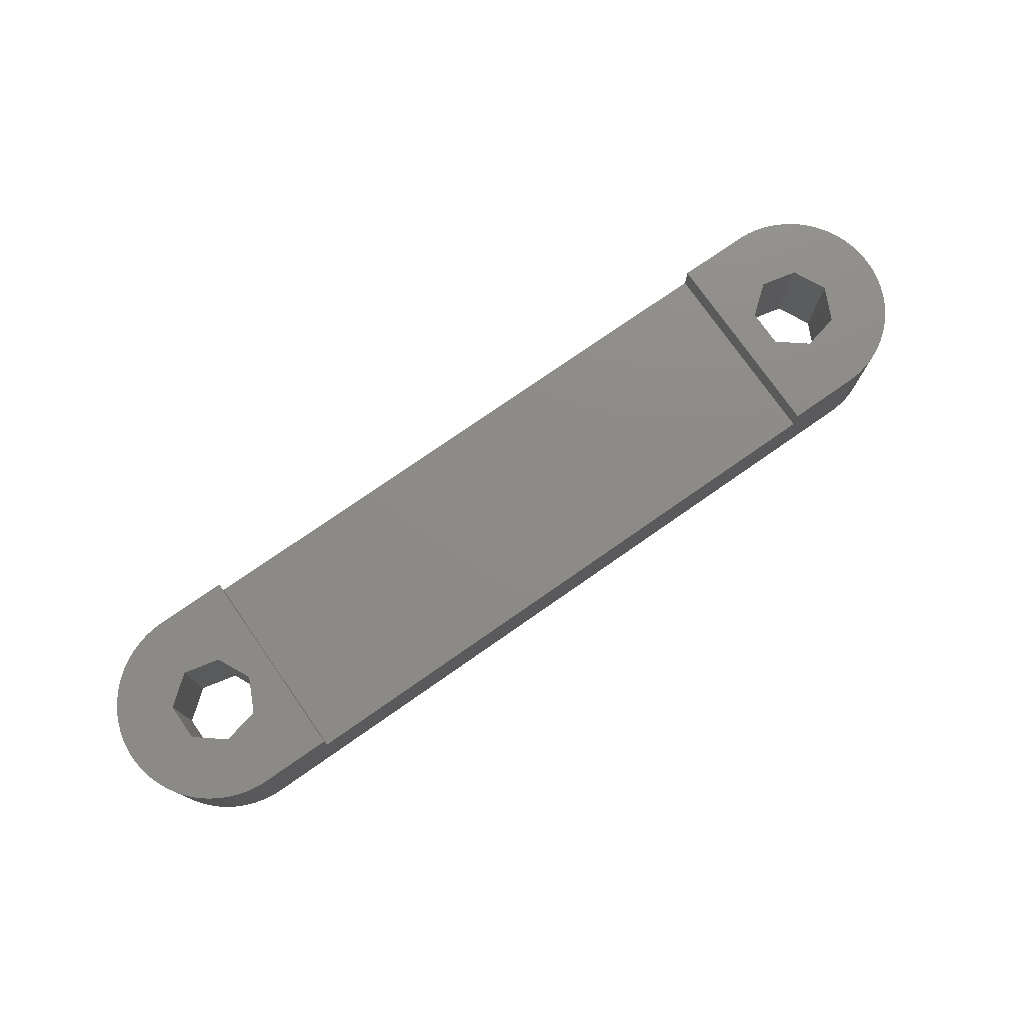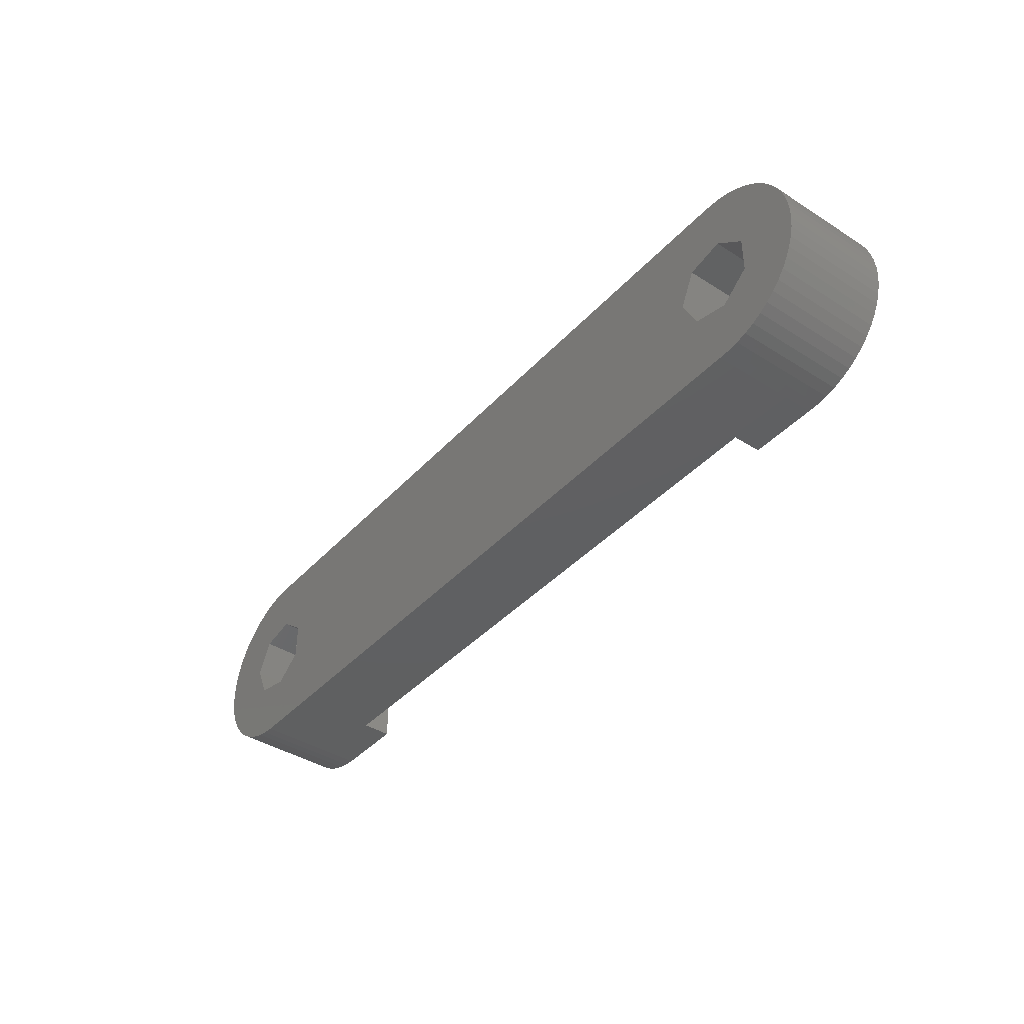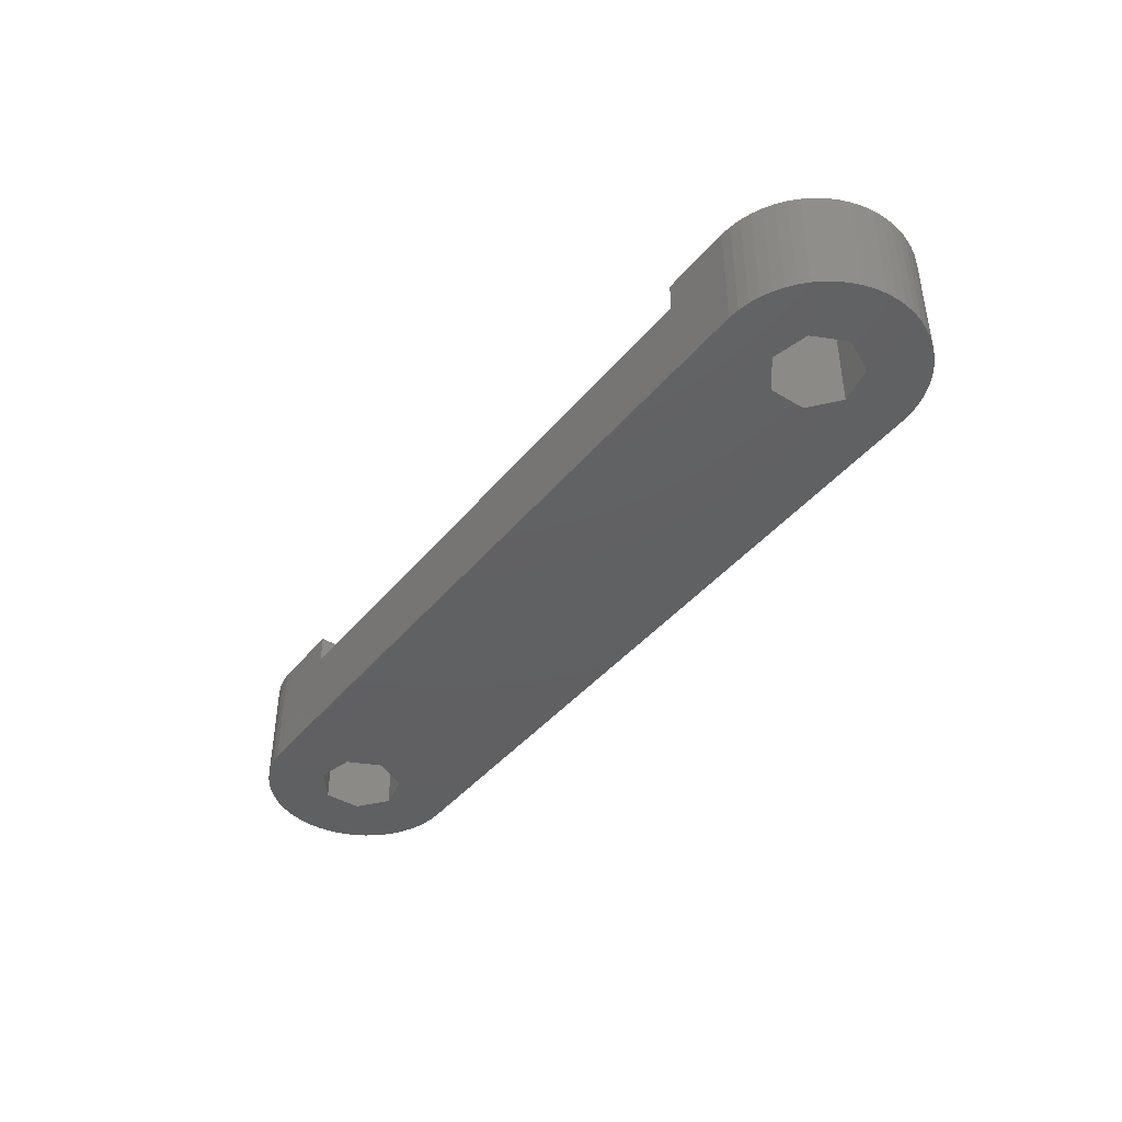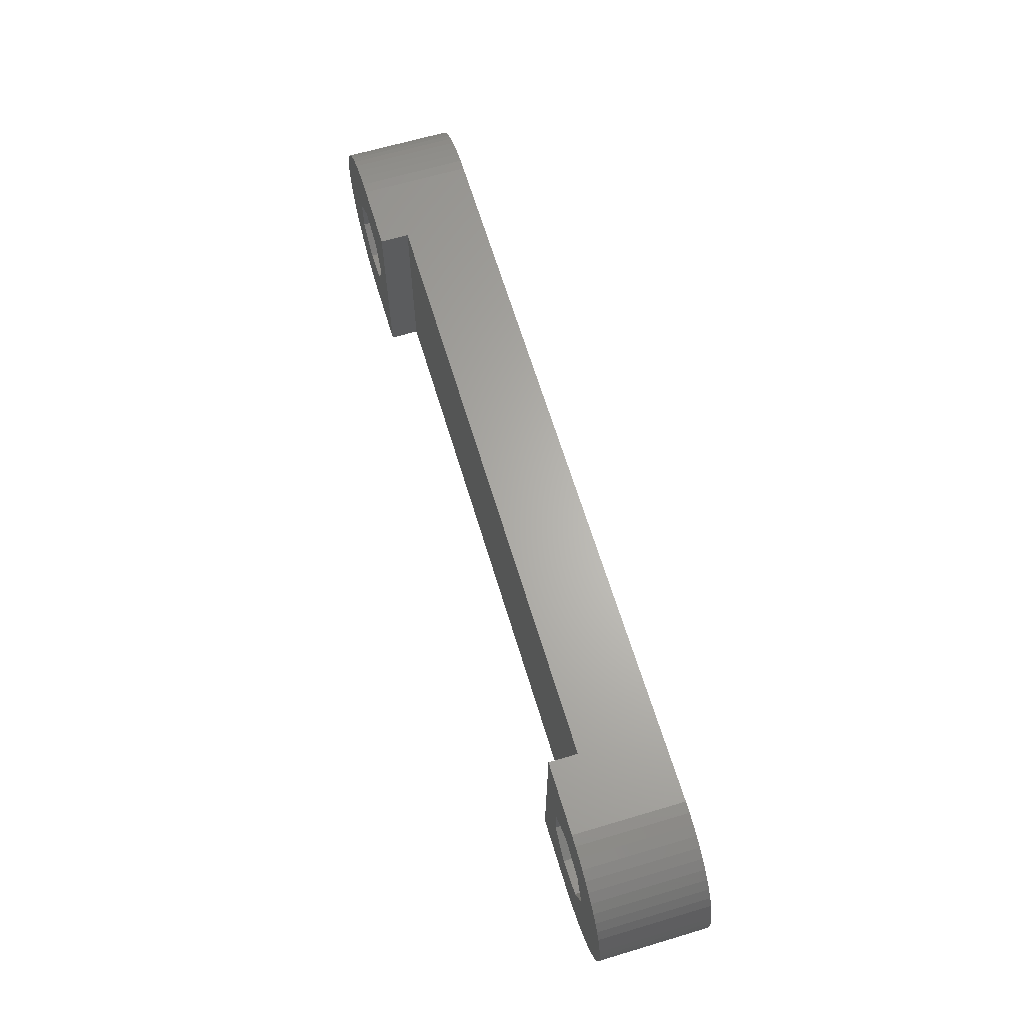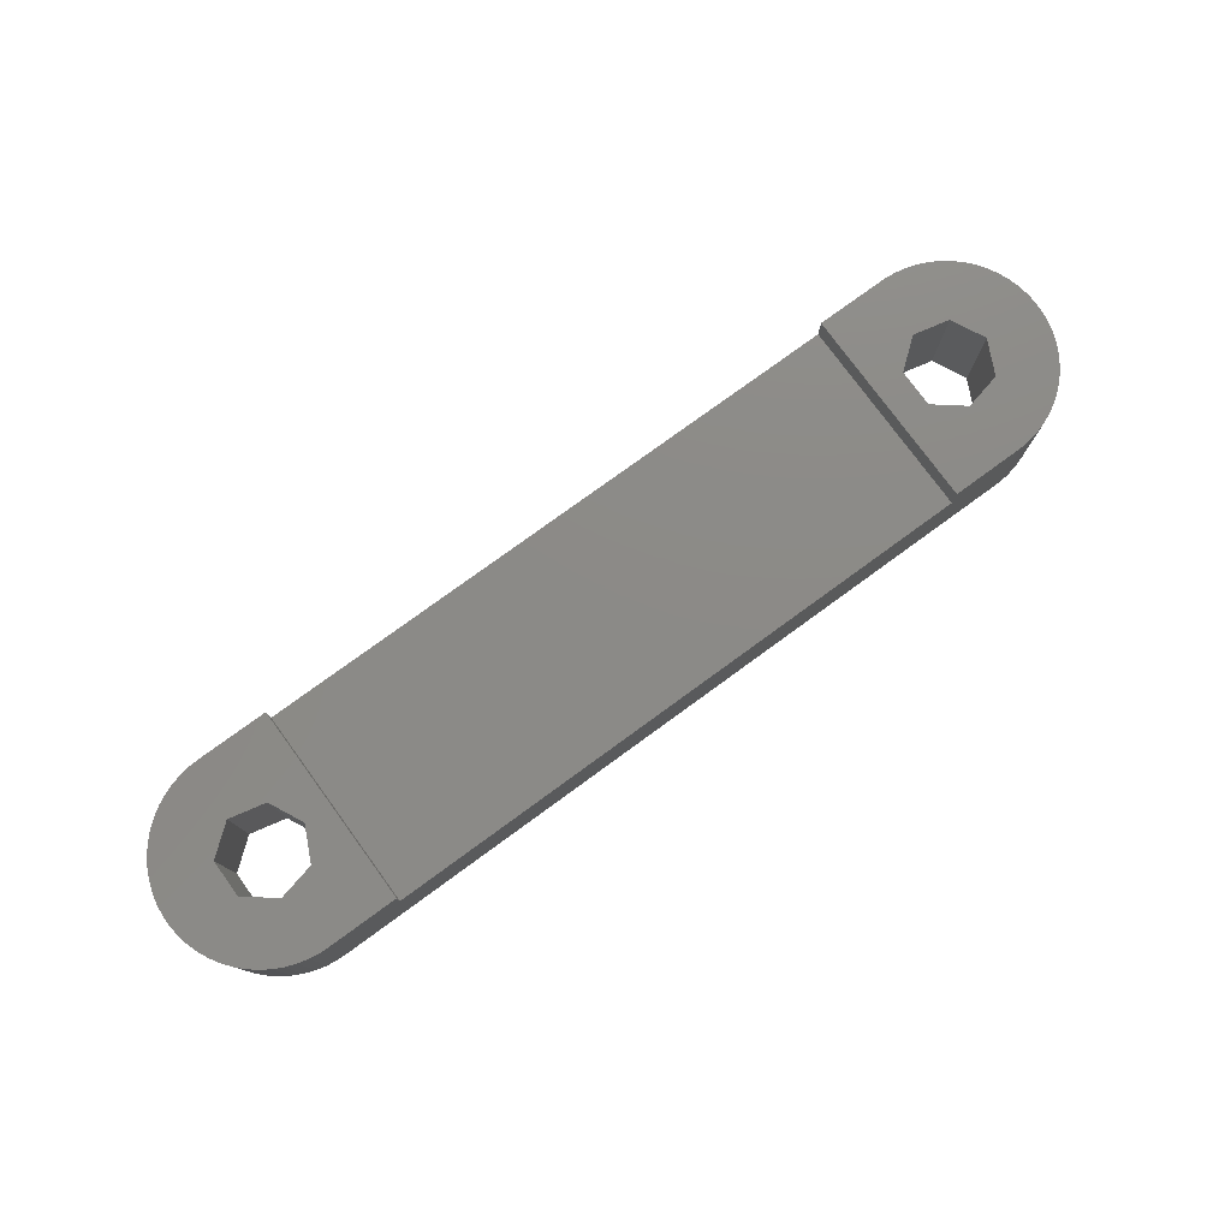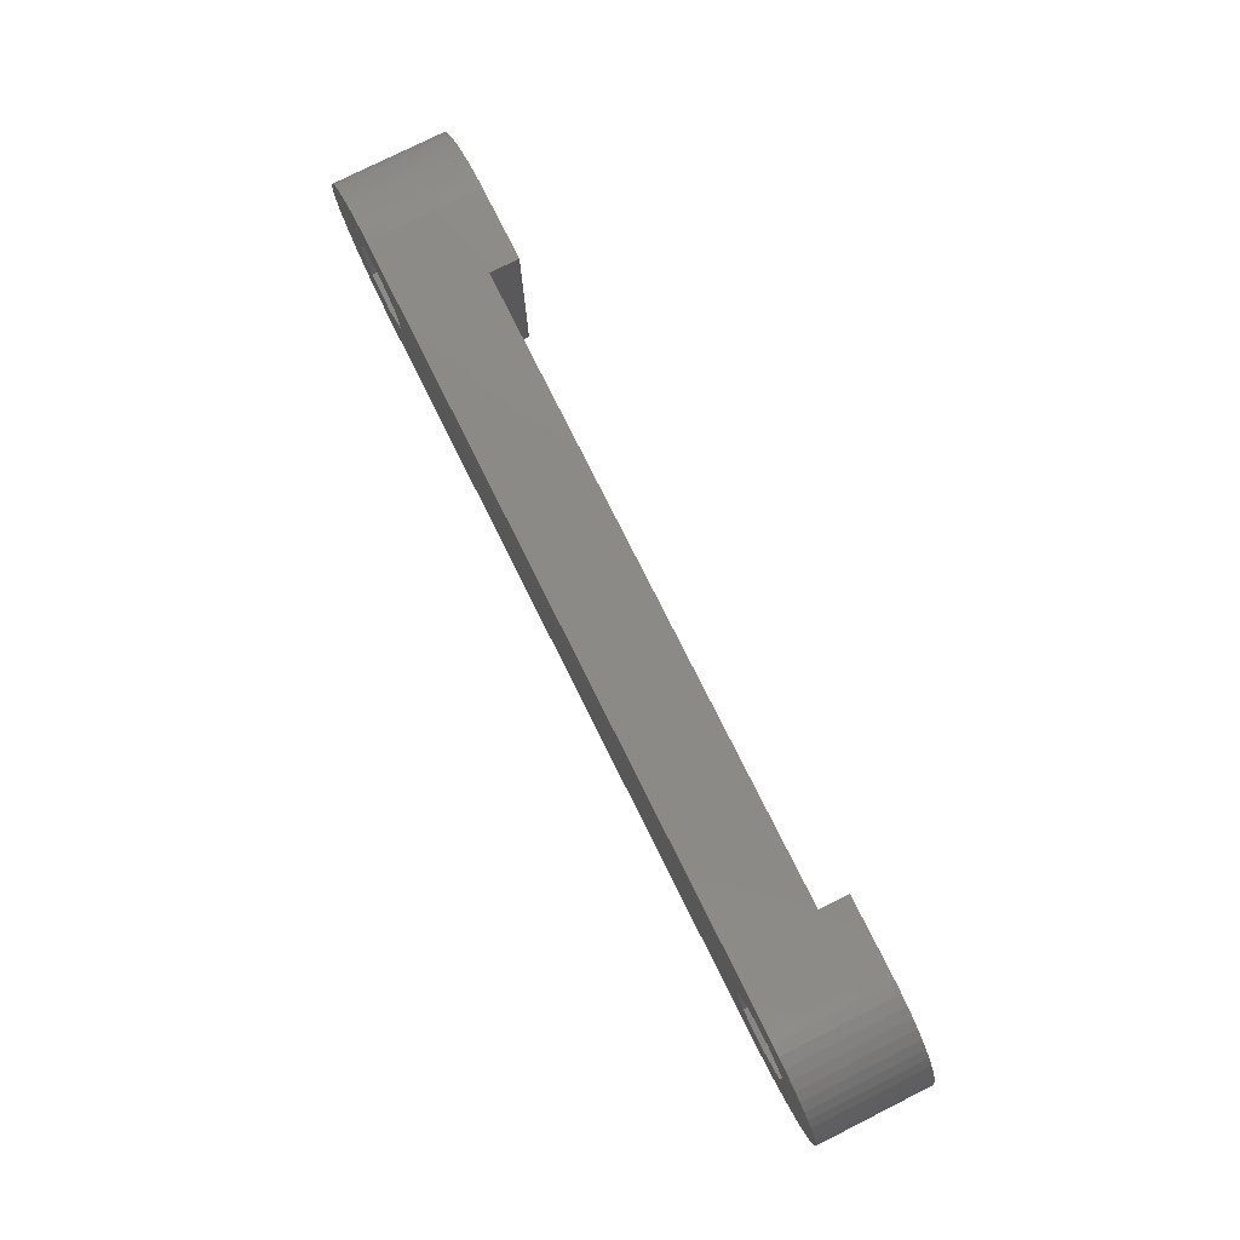
<metadata>
{"format":"stl","ext":"stl","renderer":"f3d","projection":"perspective","resolution":1024,"background":"white","views":[{"elev":76.0,"azim":-34.9,"up":"+Z"},{"elev":-40.5,"azim":-127.9,"up":"+Y"},{"elev":-42.1,"azim":54.1,"up":"+Z"},{"elev":64.6,"azim":73.3,"up":"+Y"},{"elev":77.4,"azim":-36.1,"up":"+Z"},{"elev":78.1,"azim":-116.6,"up":"+Y"}]}
</metadata>
<code>
# stl→obj: 154 verts, 312 faces
v -21.34 -0.248 0
v -21.29 -0.741 0
v -21.34 -0.248 5
v -21.29 -0.741 5
v -21.34 0.248 0
v -21.29 0.741 0
v -21.18 1.224 0
v -21.02 1.693 0
v -20.81 2.142 0
v -20.55 2.564 0
v -20.24 2.955 0
v -19.9 3.311 0
v -19.52 3.626 0
v -19.1 3.897 0
v -18.66 4.121 0
v -18.19 4.295 0
v -17.71 4.417 0
v -17.22 4.485 0
v -16.73 4.498 0
v -15.65 1.51 0
v 16.97 4.498 0
v -14.92 0 0
v 18.88 4.015 0
v 19.31 3.767 0
v 16.42 1.883 0
v 20.68 2.357 0
v 20.92 1.92 0
v 18.05 1.51 0
v 21.11 1.461 0
v 18.78 0 0
v 21.32 0.495 0
v 21.35 0 0
v 21.24 0.984 0
v 18.05 -1.51 0
v 21.11 -1.461 0
v 20.92 -1.92 0
v 16.42 -1.883 0
v 20.68 -2.357 0
v 17.47 -4.457 0
v 16.97 -4.498 0
v 17.95 -4.362 0
v 18.43 -4.214 0
v 18.88 -4.015 0
v 19.31 -3.767 0
v 19.71 -3.474 0
v 20.08 -3.138 0
v 20.4 -2.764 0
v -17.28 -1.883 0
v -16.73 -4.498 0
v -17.22 -4.485 0
v -17.71 -4.417 0
v -18.19 -4.295 0
v -18.66 -4.121 0
v -19.1 -3.897 0
v -19.52 -3.626 0
v -19.9 -3.311 0
v -20.24 -2.955 0
v -20.55 -2.564 0
v -20.81 -2.142 0
v -21.02 -1.693 0
v -21.18 -1.224 0
v -18.59 0.838 0
v -18.59 -0.838 0
v -15.65 -1.51 0
v 21.32 -0.495 0
v 21.24 -0.984 0
v -17.28 1.883 0
v 15.11 0.838 0
v 17.47 4.457 0
v 17.95 4.362 0
v 18.43 4.214 0
v 19.71 3.474 0
v 20.08 3.138 0
v 20.4 2.764 0
v 15.11 -0.838 0
v -21.34 0.248 5
v -21.02 -1.693 5
v -21.18 -1.224 5
v -20.81 -2.142 5
v -20.55 -2.564 5
v -20.24 -2.955 5
v -19.9 -3.311 5
v -19.52 -3.626 5
v -19.1 -3.897 5
v -18.66 -4.121 5
v -18.19 -4.295 5
v -17.71 -4.417 5
v -17.22 -4.485 5
v -16.73 -4.498 5
v -13.7 -4.498 5
v -17.28 -1.883 5
v -16.73 4.498 5
v -13.7 4.498 5
v -17.22 4.485 5
v -17.71 4.417 5
v -18.19 4.295 5
v -18.66 4.121 5
v -19.1 3.897 5
v -19.52 3.626 5
v -19.9 3.311 5
v -20.24 2.955 5
v -20.55 2.564 5
v -20.81 2.142 5
v -21.02 1.693 5
v -21.18 1.224 5
v -21.29 0.741 5
v -18.59 0.838 5
v -18.59 -0.838 5
v -14.92 0 5
v -15.65 -1.51 5
v -17.28 1.883 5
v -15.65 1.51 5
v -13.7 -4.498 3.7
v 16.97 -4.498 5
v 13.7 -4.498 5
v 13.7 -4.498 3.7
v 17.47 -4.457 5
v 17.95 -4.362 5
v 18.43 -4.214 5
v 18.88 -4.015 5
v 19.31 -3.767 5
v 19.71 -3.474 5
v 20.08 -3.138 5
v 20.4 -2.764 5
v 20.68 -2.357 5
v 20.92 -1.92 5
v 21.11 -1.461 5
v 21.24 -0.984 5
v 21.32 -0.495 5
v 21.35 0 5
v 21.32 0.495 5
v 21.24 0.984 5
v 21.11 1.461 5
v 20.92 1.92 5
v 20.68 2.357 5
v 20.4 2.764 5
v 20.08 3.138 5
v 19.71 3.474 5
v 19.31 3.767 5
v 18.88 4.015 5
v 18.43 4.214 5
v 17.95 4.362 5
v 17.47 4.457 5
v 16.97 4.498 5
v 13.7 4.498 3.7
v -13.7 4.498 3.7
v 13.7 4.498 5
v 15.11 0.838 5
v 15.11 -0.838 5
v 16.42 1.883 5
v 18.05 1.51 5
v 18.78 0 5
v 18.05 -1.51 5
v 16.42 -1.883 5
f 1 2 3
f 3 2 4
f 1 5 2
f 2 5 6
f 2 6 7
f 2 7 8
f 2 8 9
f 2 9 10
f 2 10 11
f 2 11 12
f 2 12 13
f 2 13 14
f 2 14 15
f 2 15 16
f 2 16 17
f 2 17 18
f 2 18 19
f 20 19 21
f 22 23 24
f 25 26 27
f 28 27 29
f 30 31 32
f 28 33 31
f 34 35 36
f 37 36 38
f 22 39 40
f 22 41 39
f 22 42 41
f 22 43 42
f 22 44 43
f 22 45 44
f 22 46 45
f 22 47 46
f 22 38 47
f 48 40 49
f 2 49 50
f 2 50 51
f 2 51 52
f 2 52 53
f 2 53 54
f 2 54 55
f 2 55 56
f 2 56 57
f 2 57 58
f 2 58 59
f 2 59 60
f 2 60 61
f 2 19 62
f 48 2 63
f 22 40 64
f 64 40 48
f 2 48 49
f 22 37 38
f 30 65 66
f 67 19 20
f 68 22 25
f 62 19 67
f 20 69 70
f 20 70 71
f 20 23 22
f 20 71 23
f 63 2 62
f 25 27 28
f 22 24 72
f 22 72 73
f 22 73 74
f 22 74 26
f 22 26 25
f 28 29 33
f 75 22 68
f 34 36 37
f 30 32 65
f 37 22 75
f 28 31 30
f 30 35 34
f 30 66 35
f 20 21 69
f 1 3 5
f 5 3 76
f 76 3 4
f 77 76 78
f 78 76 4
f 79 76 77
f 80 76 79
f 81 76 80
f 82 76 81
f 83 76 82
f 84 76 83
f 85 76 84
f 86 76 85
f 87 76 86
f 88 76 87
f 89 76 88
f 90 76 89
f 91 76 90
f 92 76 93
f 94 76 92
f 95 76 94
f 96 76 95
f 97 76 96
f 98 76 97
f 99 76 98
f 100 76 99
f 101 76 100
f 102 76 101
f 103 76 102
f 104 76 103
f 105 76 104
f 106 76 105
f 107 76 108
f 109 110 90
f 111 76 107
f 93 76 111
f 110 91 90
f 93 109 90
f 93 112 109
f 108 76 91
f 111 112 93
f 2 61 4
f 4 61 78
f 61 60 78
f 78 60 77
f 60 59 77
f 77 59 79
f 59 58 79
f 79 58 80
f 58 57 80
f 80 57 81
f 57 56 81
f 81 56 82
f 82 56 55
f 83 82 55
f 83 55 54
f 84 83 54
f 84 54 53
f 85 84 53
f 85 53 52
f 86 85 52
f 86 52 51
f 87 86 51
f 87 51 50
f 88 87 50
f 88 50 49
f 89 88 49
f 113 49 40
f 113 90 89
f 114 115 40
f 115 116 40
f 89 49 113
f 116 113 40
f 114 40 39
f 117 114 39
f 117 39 41
f 118 117 41
f 118 41 42
f 119 118 42
f 119 42 43
f 120 119 43
f 120 43 44
f 121 120 44
f 121 44 45
f 122 121 45
f 122 45 46
f 123 122 46
f 123 46 47
f 124 123 47
f 124 47 38
f 125 124 38
f 125 38 36
f 126 125 36
f 126 36 35
f 127 126 35
f 127 35 66
f 128 127 66
f 128 66 65
f 129 128 65
f 129 65 32
f 130 129 32
f 32 31 131
f 130 32 131
f 31 33 132
f 131 31 132
f 33 29 133
f 132 33 133
f 29 27 134
f 133 29 134
f 27 26 135
f 134 27 135
f 26 74 136
f 135 26 136
f 74 73 137
f 136 74 137
f 72 138 73
f 73 138 137
f 24 139 72
f 72 139 138
f 23 140 24
f 24 140 139
f 71 141 23
f 23 141 140
f 70 142 71
f 71 142 141
f 69 143 70
f 70 143 142
f 21 144 69
f 69 144 143
f 145 21 146
f 19 92 146
f 19 146 21
f 21 145 147
f 21 147 144
f 146 92 93
f 18 94 19
f 19 94 92
f 17 95 18
f 18 95 94
f 16 96 17
f 17 96 95
f 15 97 16
f 16 97 96
f 14 98 15
f 15 98 97
f 13 99 14
f 14 99 98
f 12 100 13
f 13 100 99
f 11 101 12
f 12 101 100
f 10 102 11
f 11 102 101
f 9 103 10
f 10 103 102
f 8 104 9
f 9 104 103
f 7 105 8
f 8 105 104
f 6 106 7
f 7 106 105
f 5 76 6
f 6 76 106
f 62 107 108
f 63 62 108
f 67 111 107
f 62 67 107
f 20 112 111
f 67 20 111
f 109 112 22
f 22 112 20
f 109 22 110
f 110 22 64
f 110 64 91
f 91 64 48
f 91 48 108
f 108 48 63
f 68 148 149
f 75 68 149
f 25 150 148
f 68 25 148
f 28 151 150
f 25 28 150
f 152 151 30
f 30 151 28
f 152 30 153
f 153 30 34
f 153 34 154
f 154 34 37
f 154 37 149
f 149 37 75
f 146 93 90
f 113 146 90
f 116 145 146
f 113 116 146
f 147 145 115
f 115 145 116
f 149 115 114
f 153 120 121
f 153 118 119
f 152 153 122
f 151 152 127
f 151 127 128
f 152 123 124
f 152 125 126
f 130 147 129
f 131 147 130
f 132 147 131
f 133 147 132
f 134 147 133
f 135 147 134
f 136 147 135
f 137 147 136
f 138 147 137
f 139 147 138
f 140 147 139
f 141 147 140
f 142 147 141
f 143 147 142
f 144 147 143
f 153 154 118
f 147 115 149
f 153 119 120
f 152 122 123
f 129 151 128
f 129 147 151
f 127 152 126
f 152 124 125
f 122 153 121
f 150 151 147
f 118 154 117
f 149 148 147
f 154 114 117
f 154 149 114
f 148 150 147

</code>
